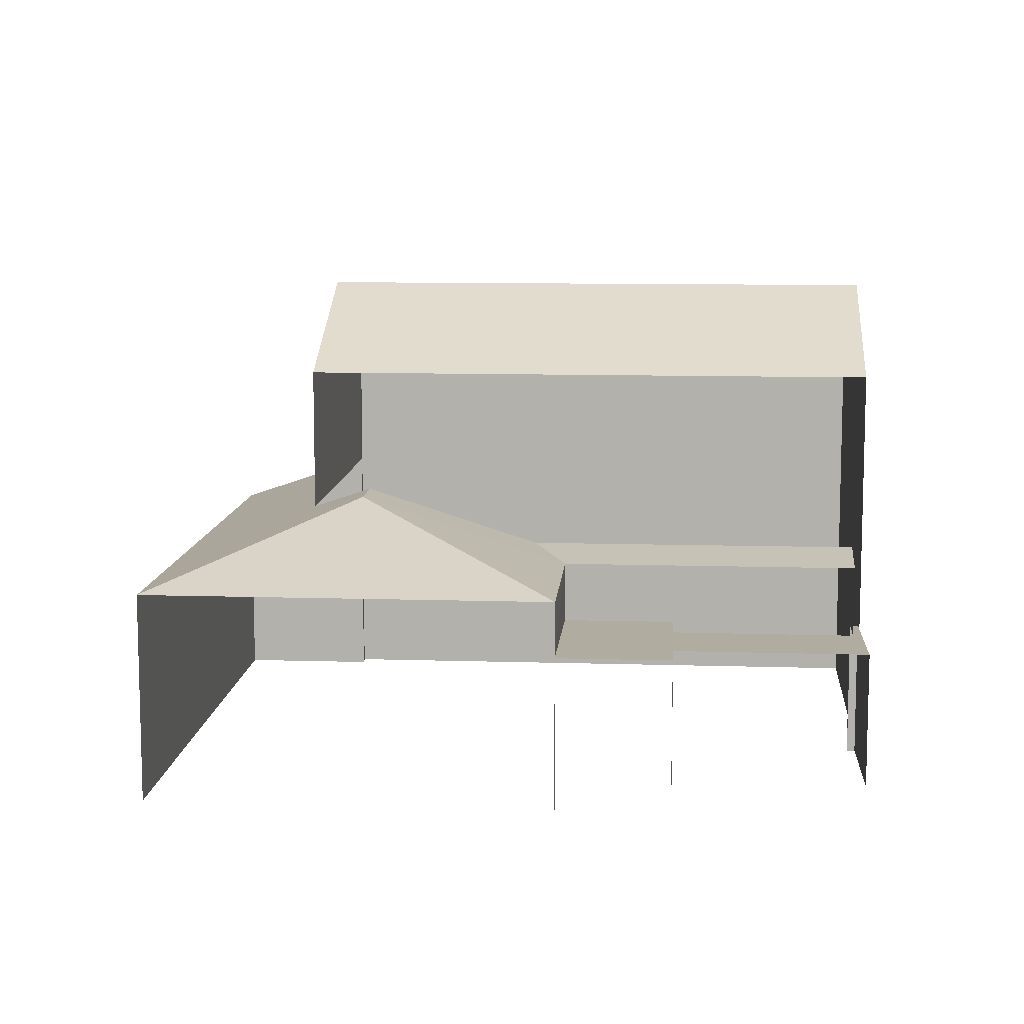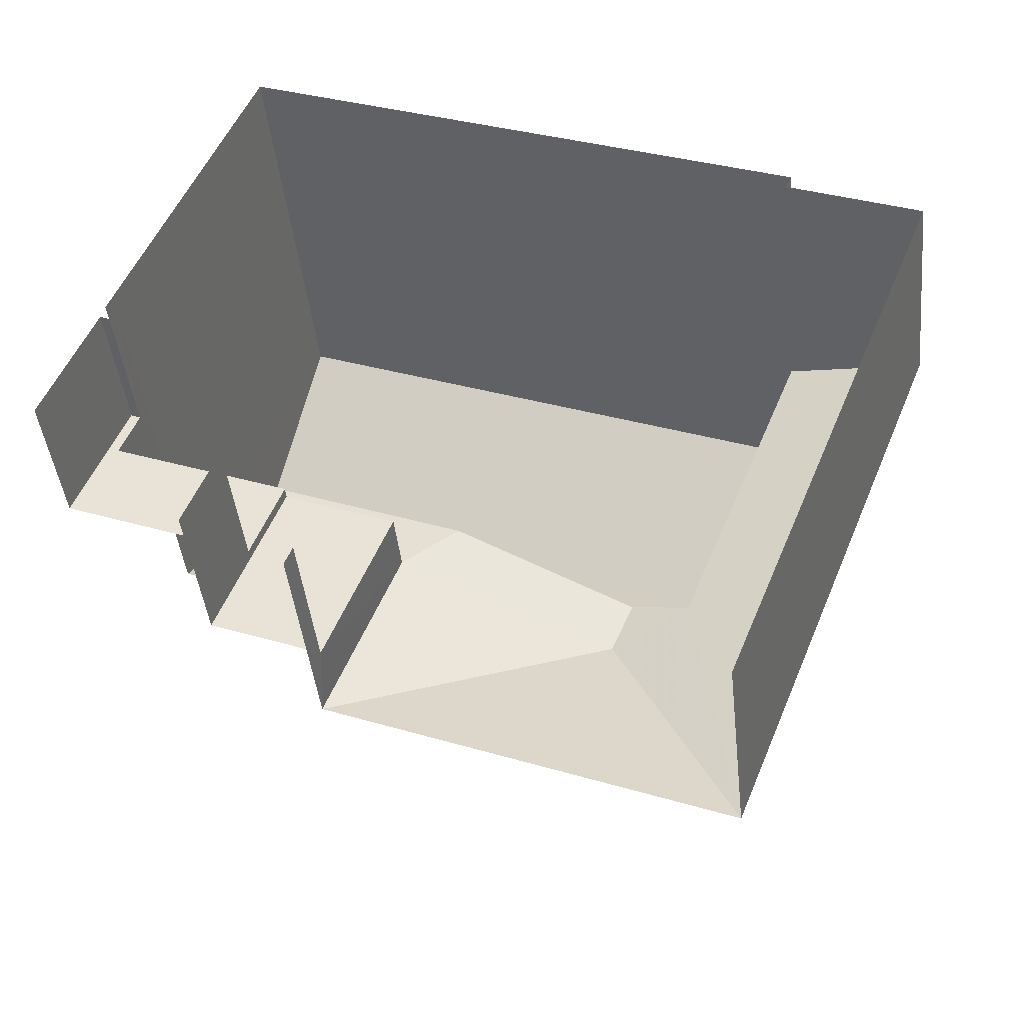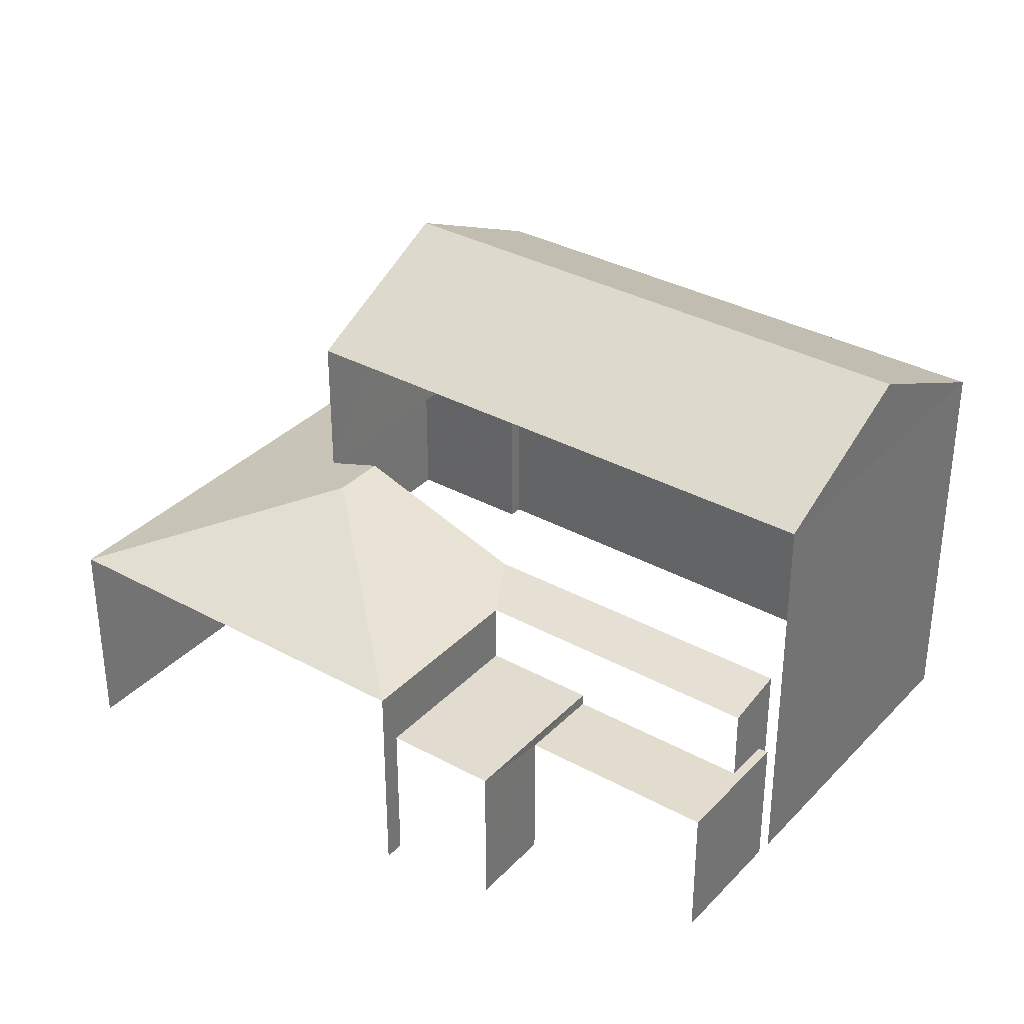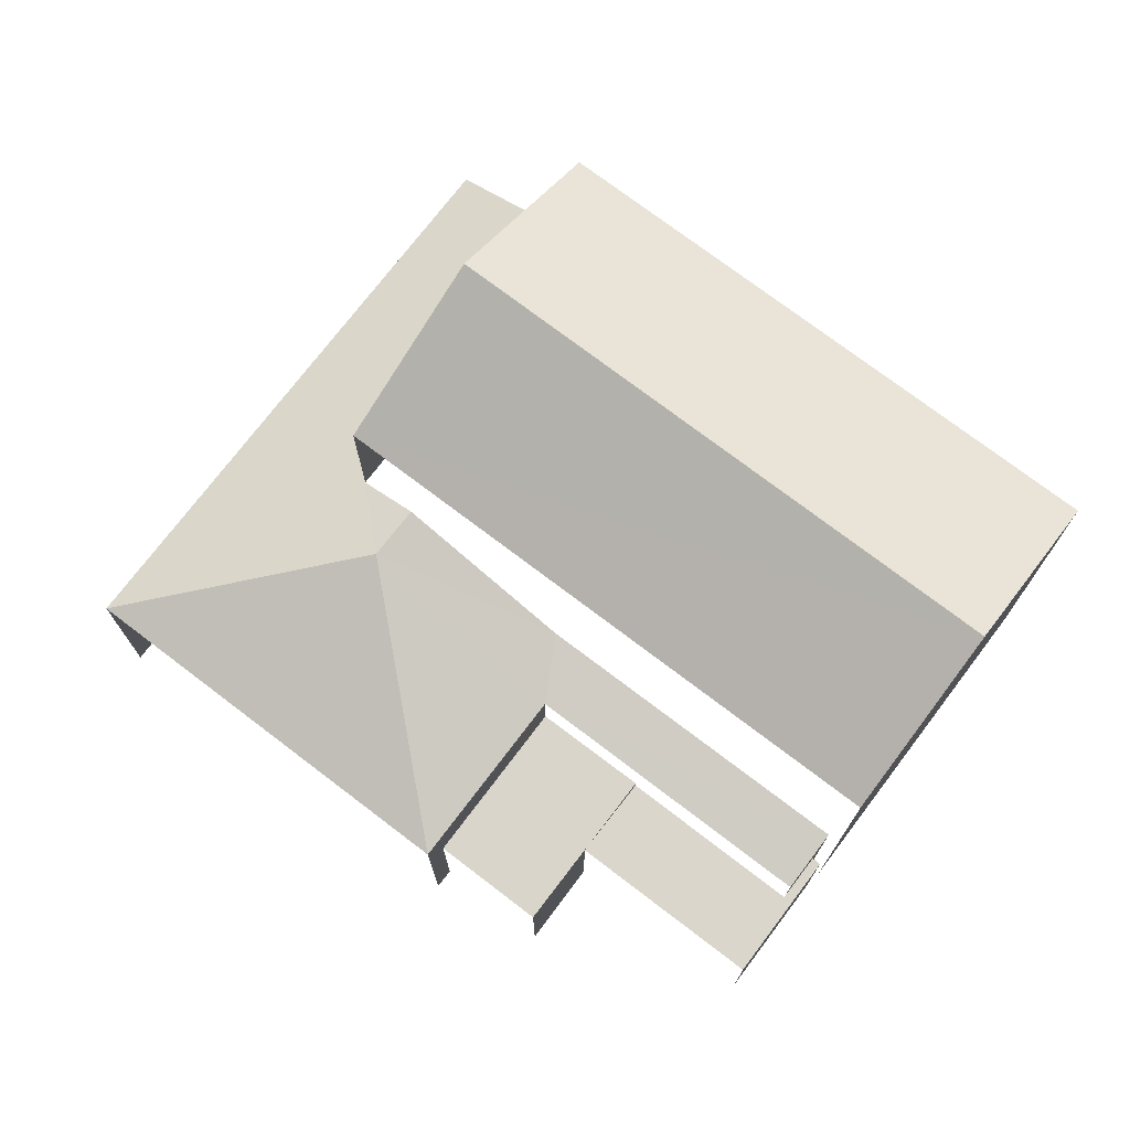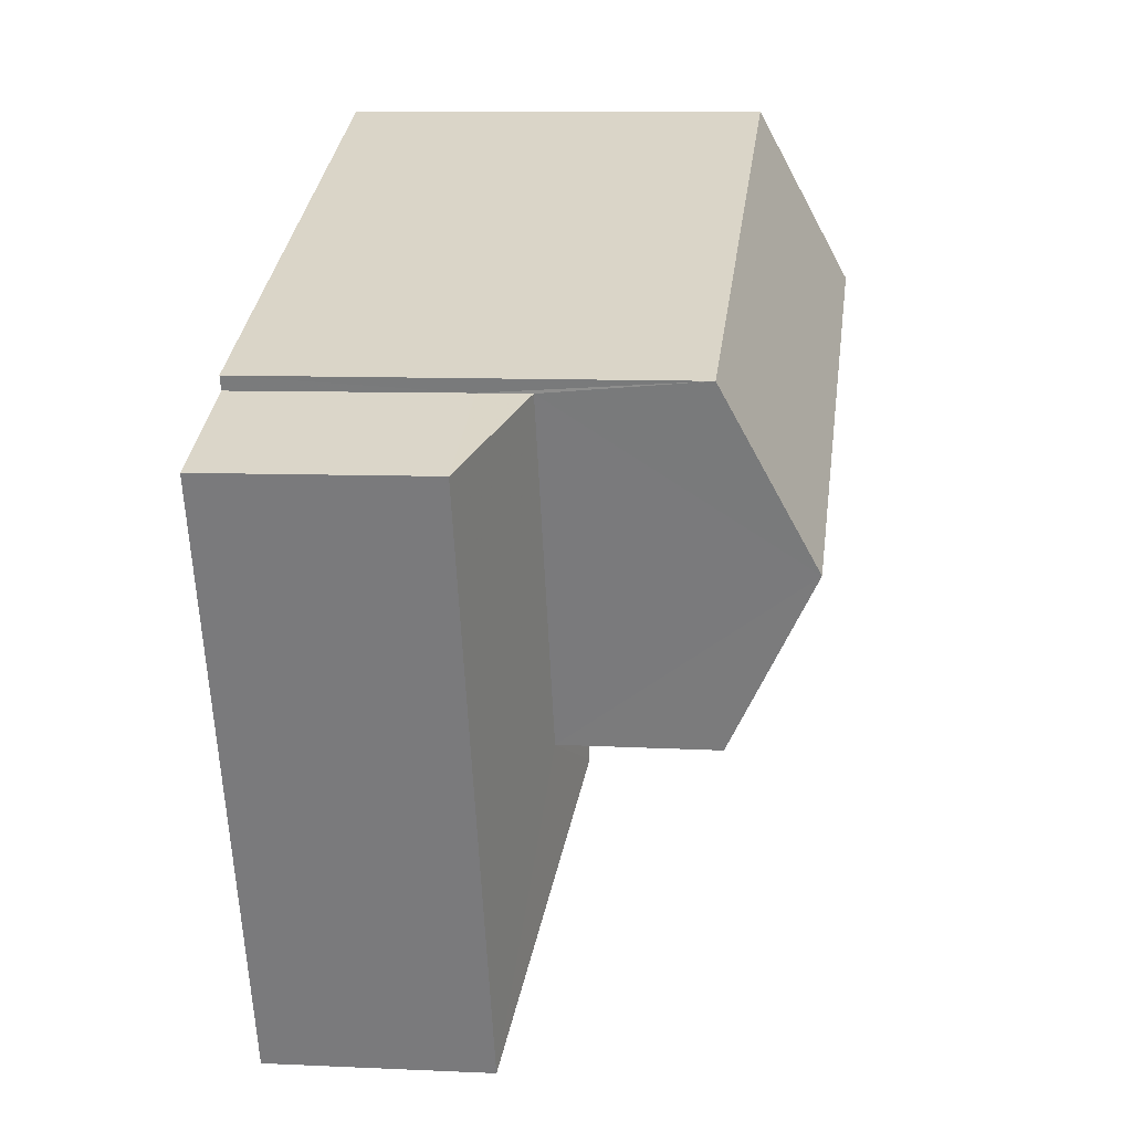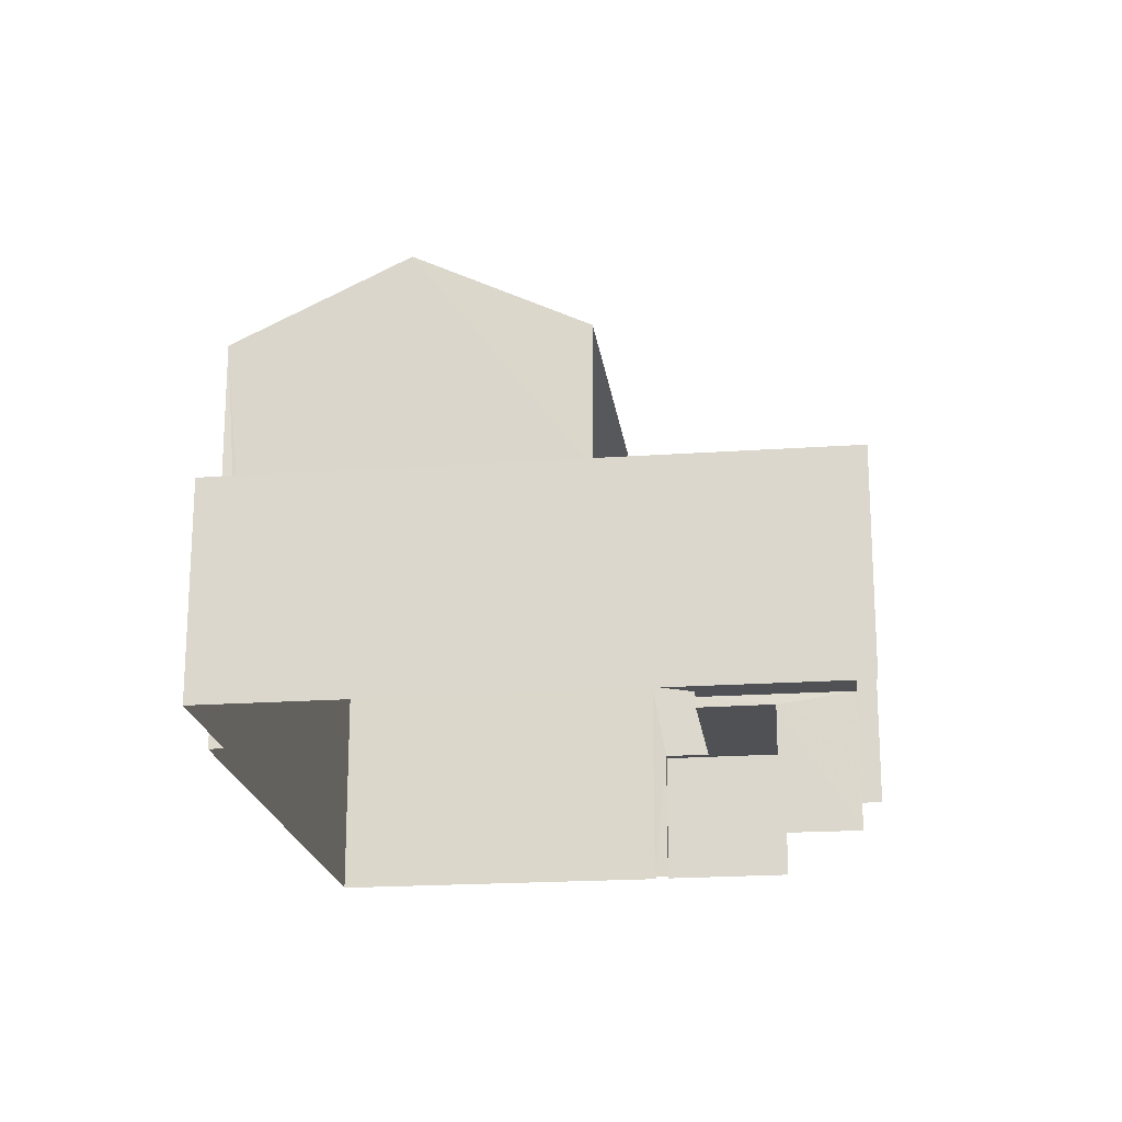
<metadata>
{"format":"obj","ext":"obj","renderer":"f3d","projection":"perspective","resolution":1024,"background":"white","views":[{"elev":10.0,"azim":26.2,"up":"+Z"},{"elev":-42.1,"azim":-174.1,"up":"+Y"},{"elev":34.3,"azim":58.1,"up":"+Z"},{"elev":74.2,"azim":58.9,"up":"+Z"},{"elev":8.9,"azim":-82.5,"up":"+Y"},{"elev":-19.9,"azim":-61.0,"up":"+Z"}]}
</metadata>
<code>
v -2.2e+05 -1.238e+05 37.48
v -2.2e+05 -1.238e+05 37.48
v -2.2e+05 -1.238e+05 37.48
v -2.2e+05 -1.238e+05 37.48
v -2.2e+05 -1.238e+05 37.48
v -2.2e+05 -1.238e+05 37.48
v -2.2e+05 -1.238e+05 37.48
v -2.2e+05 -1.238e+05 37.48
v -2.2e+05 -1.238e+05 37.48
v -2.2e+05 -1.238e+05 37.48
v -2.2e+05 -1.238e+05 37.48
v -2.2e+05 -1.238e+05 37.48
v -2.2e+05 -1.238e+05 37.48
v -2.2e+05 -1.238e+05 37.48
v -2.2e+05 -1.238e+05 40.47
v -2.2e+05 -1.238e+05 41.43
v -2.2e+05 -1.238e+05 40.47
v -2.2e+05 -1.238e+05 43.22
v -2.2e+05 -1.238e+05 43.22
v -2.2e+05 -1.238e+05 44.41
v -2.2e+05 -1.238e+05 44.41
v -2.2e+05 -1.238e+05 40.62
v -2.2e+05 -1.238e+05 40.47
v -2.2e+05 -1.238e+05 40.62
v -2.2e+05 -1.238e+05 41.14
v -2.2e+05 -1.238e+05 40.47
v -2.2e+05 -1.238e+05 40.47
v -2.2e+05 -1.238e+05 41.43
v -2.2e+05 -1.238e+05 41.14
v -2.2e+05 -1.238e+05 43.22
v -2.2e+05 -1.238e+05 43.22
v -2.2e+05 -1.238e+05 39.45
v -2.2e+05 -1.238e+05 39.45
v -2.2e+05 -1.238e+05 39.45
v -2.2e+05 -1.238e+05 39.45
v -2.2e+05 -1.238e+05 39.45
v -2.2e+05 -1.238e+05 39.45
v -2.2e+05 -1.238e+05 39.61
v -2.2e+05 -1.238e+05 39.61
v -2.2e+05 -1.238e+05 39.61
v -2.2e+05 -1.238e+05 39.61
v -2.2e+05 -1.238e+05 40.47
f 1 2 3
f 4 3 5
f 2 6 7
f 8 5 9
f 10 11 7
f 12 9 13
f 12 13 14
f 13 9 11
f 3 2 5
f 11 2 7
f 5 2 9
f 9 2 11
f 25 28 30
f 11 10 22
f 24 22 31
f 28 24 30
f 30 24 31
f 22 10 31
f 41 8 39
f 41 5 8
f 26 3 4
f 17 26 4
f 37 33 40
f 33 23 40
f 40 15 38
f 40 23 15
f 35 12 34
f 35 9 12
f 15 16 17
f 18 19 20
f 21 18 20
f 22 15 23
f 22 24 15
f 16 25 26
f 26 25 27
f 16 28 25
f 27 25 29
f 16 26 17
f 30 31 21
f 20 30 21
f 32 33 34
f 34 33 35
f 32 36 33
f 35 33 37
f 24 16 15
f 24 28 16
f 38 39 40
f 38 41 39
f 4 41 17
f 17 41 15
f 4 5 41
f 15 41 38
f 13 32 14
f 13 36 32
f 13 11 36
f 33 36 23
f 23 36 22
f 36 11 22
f 10 7 31
f 31 18 21
f 31 7 18
f 1 27 2
f 27 29 42
f 2 27 42
f 6 2 42
f 6 42 19
f 19 29 20
f 25 30 20
f 29 25 20
f 19 42 29
f 34 12 14
f 32 34 14
f 18 7 6
f 19 18 6
f 26 1 3
f 26 27 1
f 8 35 39
f 39 35 40
f 8 9 35
f 40 35 37

</code>
